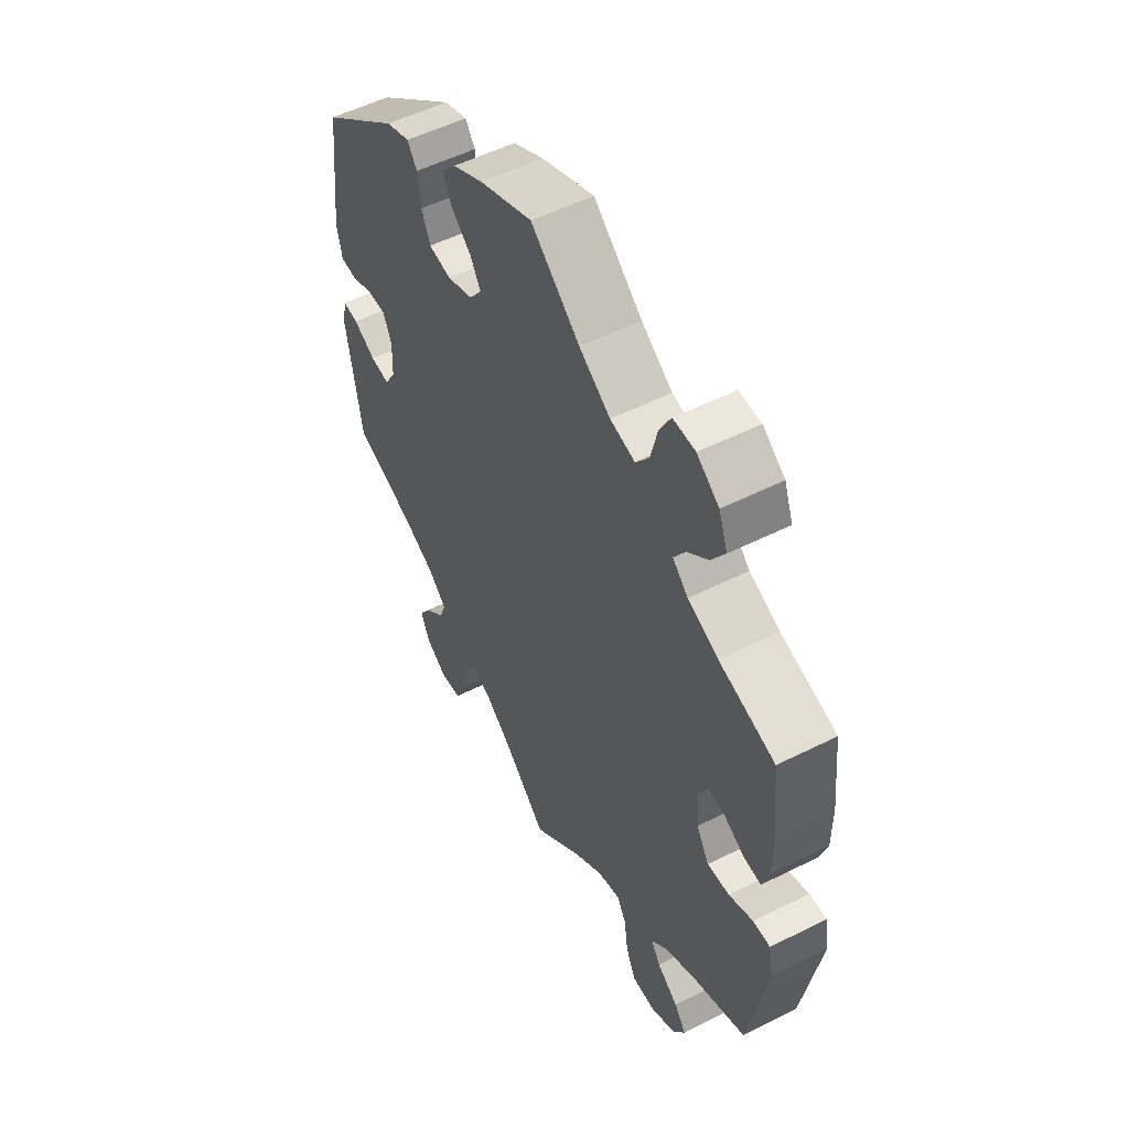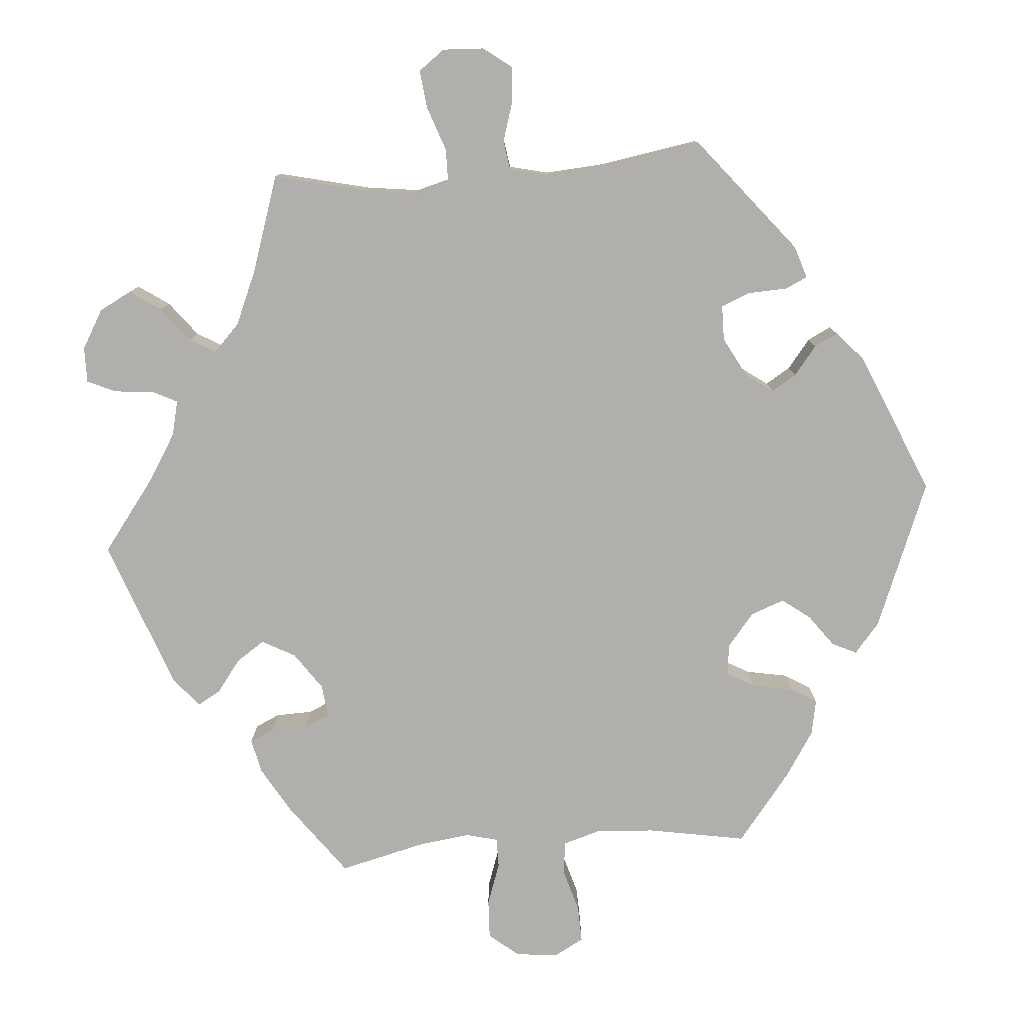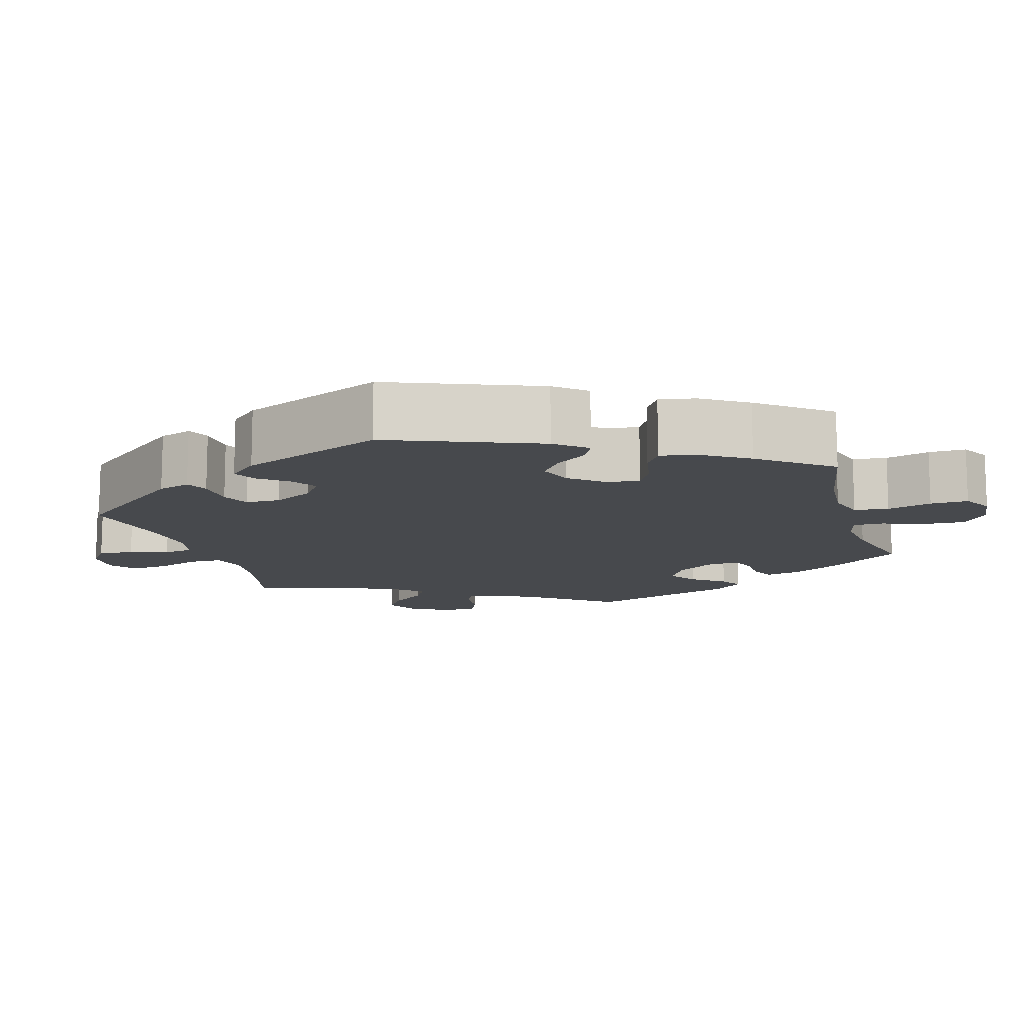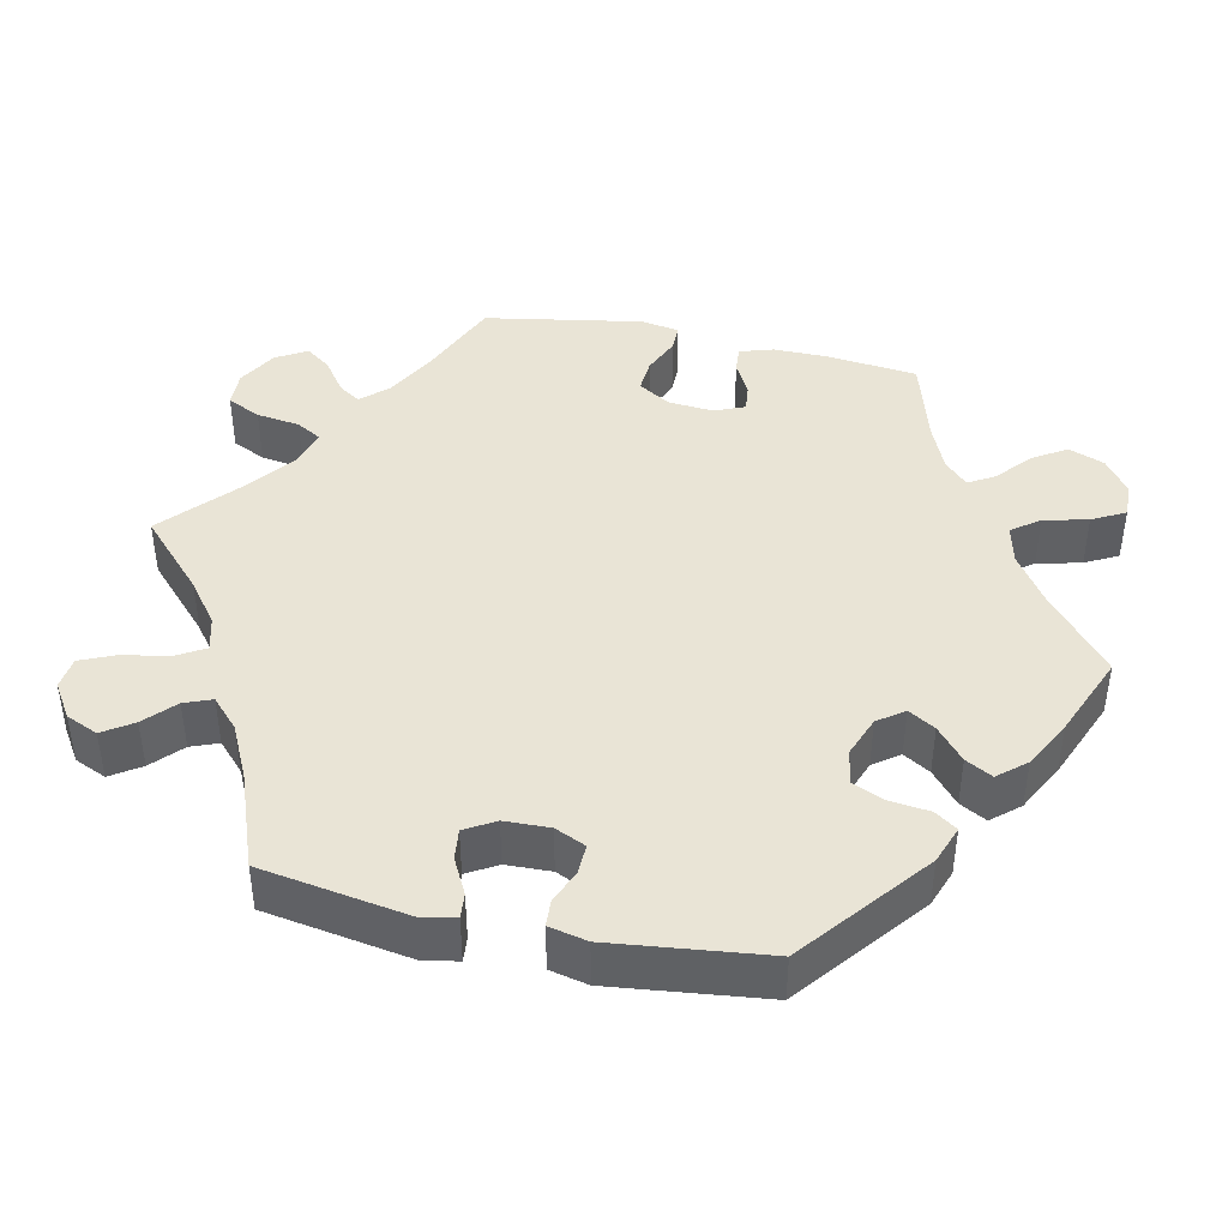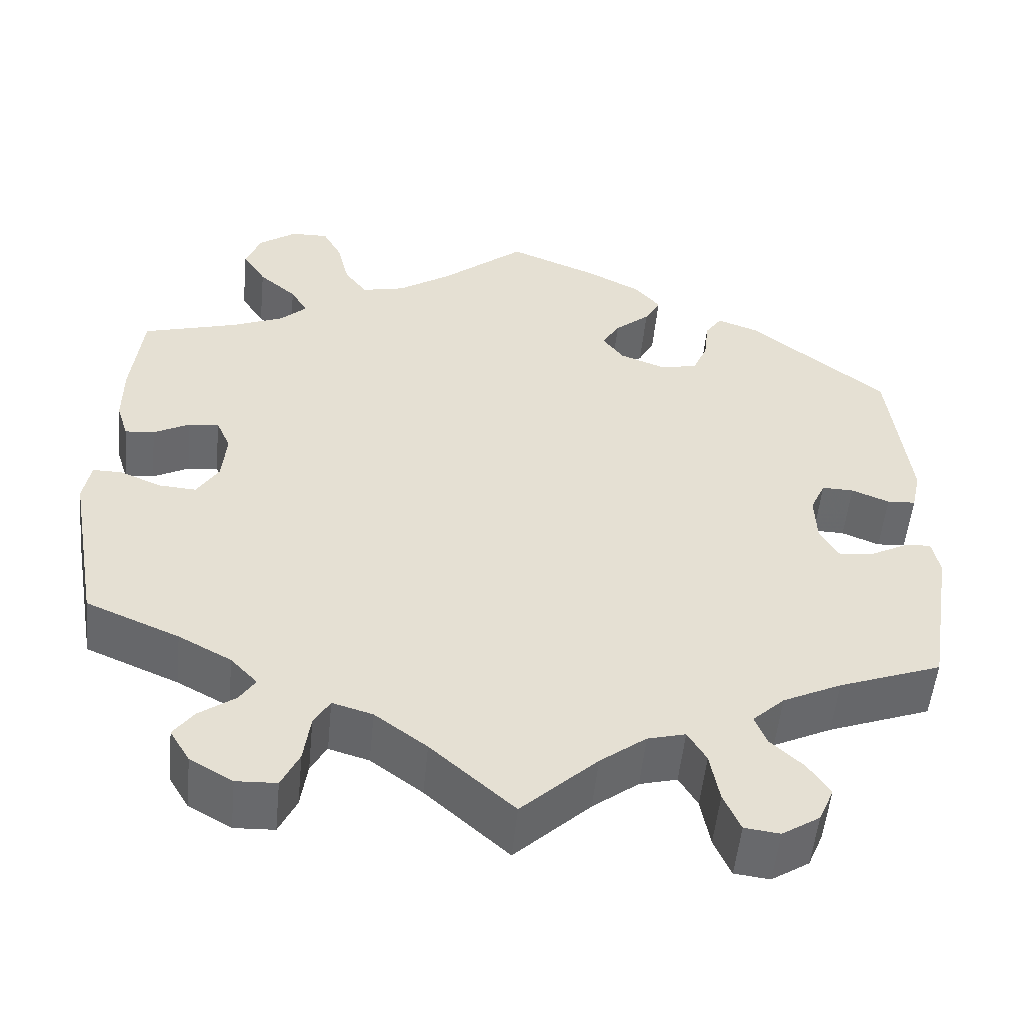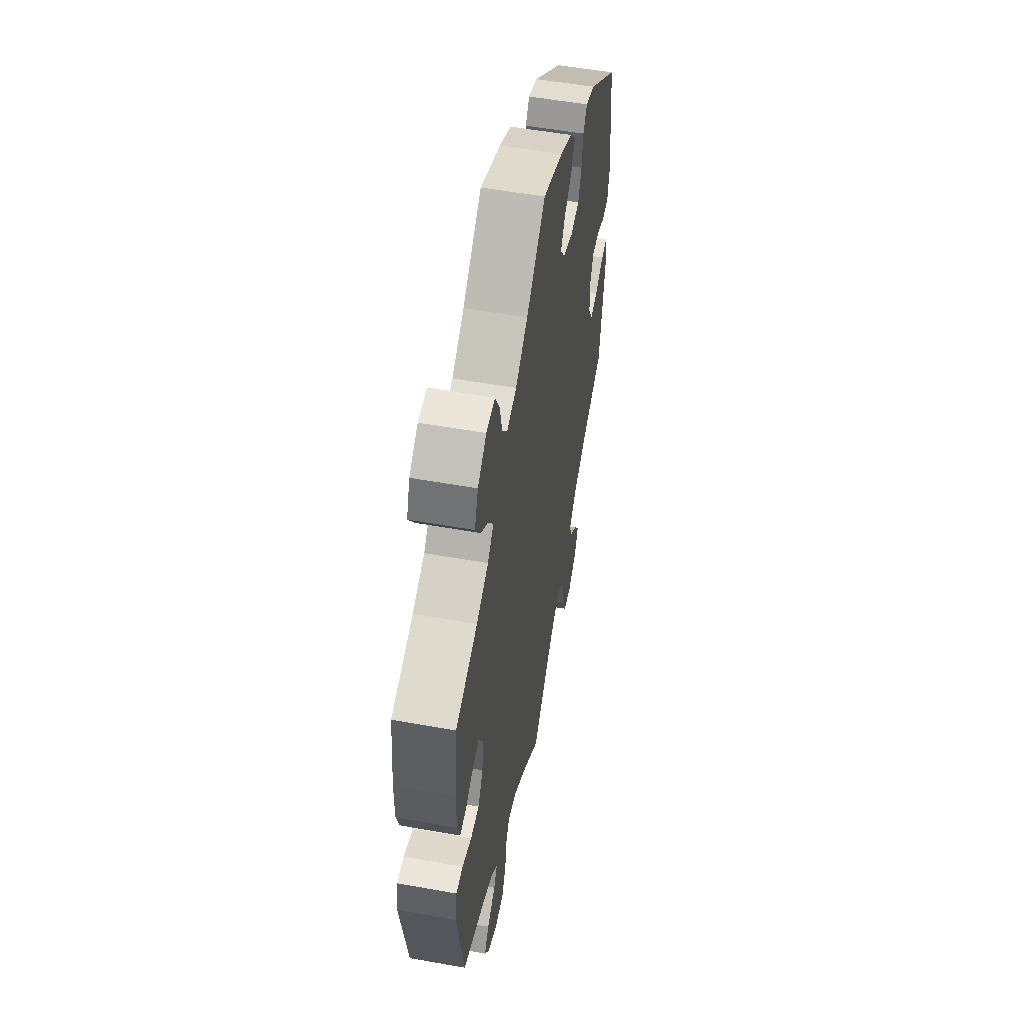
<metadata>
{"format":"obj","ext":"obj","renderer":"f3d","projection":"perspective","resolution":1024,"background":"white","views":[{"elev":53.7,"azim":61.9,"up":"+Z"},{"elev":-78.1,"azim":-145.5,"up":"+Y"},{"elev":-12.2,"azim":-43.7,"up":"+Y"},{"elev":42.5,"azim":-77.7,"up":"+Y"},{"elev":-52.9,"azim":174.4,"up":"+Z"},{"elev":54.2,"azim":100.8,"up":"+Z"}]}
</metadata>
<code>
v 0.513 0.07 0.17
v 0.513 0.07 0.099
v 0.499 0.07 0.055
v 0.464 0.07 0.058
v 0.421 0.07 0.081
v 0.385 0.07 0.085
v 0.368 0.07 0.046
v 0.373 0.07 -0.014
v 0.399 0.07 -0.056
v 0.444 0.07 -0.053
v 0.493 0.07 -0.032
v 0.528 0.07 -0.032
v 0.537 0.07 -0.082
v 0.5 0.07 -0.289
v 0.389 0.07 -0.336
v 0.326 0.07 -0.37
v 0.294 0.07 -0.404
v 0.313 0.07 -0.433
v 0.356 0.07 -0.464
v 0.38 0.07 -0.497
v 0.356 0.07 -0.537
v 0.305 0.07 -0.566
v 0.257 0.07 -0.564
v 0.236 0.07 -0.52
v 0.228 0.07 -0.463
v 0.209 0.07 -0.43
v 0.161 0.07 -0.444
v 0.099 0.07 -0.49
v 0 0.07 -0.578
v -0.09 0.07 -0.493
v -0.145 0.07 -0.451
v -0.19 0.07 -0.439
v -0.212 0.07 -0.476
v -0.223 0.07 -0.536
v -0.243 0.07 -0.582
v -0.285 0.07 -0.587
v -0.33 0.07 -0.558
v -0.348 0.07 -0.516
v -0.322 0.07 -0.477
v -0.283 0.07 -0.441
v -0.269 0.07 -0.405
v -0.307 0.07 -0.369
v -0.377 0.07 -0.335
v -0.5 0.07 -0.289
v -0.531 0.07 -0.097
v -0.522 0.07 -0.053
v -0.49 0.07 -0.056
v -0.444 0.07 -0.08
v -0.404 0.07 -0.085
v -0.381 0.07 -0.046
v -0.379 0.07 0.013
v -0.397 0.07 0.053
v -0.435 0.07 0.052
v -0.48 0.07 0.034
v -0.514 0.07 0.036
v -0.525 0.07 0.086
v -0.501 0.07 0.288
v -0.338 0.07 0.418
v -0.289 0.07 0.436
v -0.269 0.07 0.407
v -0.263 0.07 0.355
v -0.245 0.07 0.313
v -0.199 0.07 0.305
v -0.146 0.07 0.325
v -0.121 0.07 0.359
v -0.142 0.07 0.394
v -0.184 0.07 0.43
v -0.203 0.07 0.465
v -0.172 0.07 0.501
v -0.109 0.07 0.534
v -0.001 0.07 0.578
v 0.099 0.07 0.494
v 0.163 0.07 0.451
v 0.214 0.07 0.439
v 0.241 0.07 0.475
v 0.255 0.07 0.533
v 0.278 0.07 0.576
v 0.323 0.07 0.575
v 0.368 0.07 0.542
v 0.386 0.07 0.495
v 0.358 0.07 0.451
v 0.313 0.07 0.412
v 0.293 0.07 0.378
v 0.324 0.07 0.348
v 0.386 0.07 0.322
v 0.5 0.07 0.289
v 0.513 0 0.17
v 0.513 0 0.099
v 0.499 0 0.055
v 0.464 0 0.058
v 0.421 0 0.081
v 0.385 0 0.085
v 0.368 0 0.046
v 0.373 0 -0.014
v 0.399 0 -0.056
v 0.444 0 -0.053
v 0.493 0 -0.032
v 0.528 0 -0.032
v 0.537 0 -0.082
v 0.5 0 -0.289
v 0.389 0 -0.336
v 0.326 0 -0.37
v 0.294 0 -0.404
v 0.313 0 -0.433
v 0.356 0 -0.464
v 0.38 0 -0.497
v 0.356 0 -0.537
v 0.305 0 -0.566
v 0.257 0 -0.564
v 0.236 0 -0.52
v 0.228 0 -0.463
v 0.209 0 -0.43
v 0.161 0 -0.444
v 0.099 0 -0.49
v 0 0 -0.578
v -0.09 0 -0.493
v -0.145 0 -0.451
v -0.19 0 -0.439
v -0.212 0 -0.476
v -0.223 0 -0.536
v -0.243 0 -0.582
v -0.285 0 -0.587
v -0.33 0 -0.558
v -0.348 0 -0.516
v -0.322 0 -0.477
v -0.283 0 -0.441
v -0.269 0 -0.405
v -0.307 0 -0.369
v -0.377 0 -0.335
v -0.5 0 -0.289
v -0.531 0 -0.097
v -0.522 0 -0.053
v -0.49 0 -0.056
v -0.444 0 -0.08
v -0.404 0 -0.085
v -0.381 0 -0.046
v -0.379 0 0.013
v -0.397 0 0.053
v -0.435 0 0.052
v -0.48 0 0.034
v -0.514 0 0.036
v -0.525 0 0.086
v -0.501 0 0.288
v -0.338 0 0.418
v -0.289 0 0.436
v -0.269 0 0.407
v -0.263 0 0.355
v -0.245 0 0.313
v -0.199 0 0.305
v -0.146 0 0.325
v -0.121 0 0.359
v -0.142 0 0.394
v -0.184 0 0.43
v -0.203 0 0.465
v -0.172 0 0.501
v -0.109 0 0.534
v -0.001 0 0.578
v 0.099 0 0.494
v 0.163 0 0.451
v 0.214 0 0.439
v 0.241 0 0.475
v 0.255 0 0.533
v 0.278 0 0.576
v 0.323 0 0.575
v 0.368 0 0.542
v 0.386 0 0.495
v 0.358 0 0.451
v 0.313 0 0.412
v 0.293 0 0.378
v 0.324 0 0.348
v 0.386 0 0.322
v 0.5 0 0.289
f 85 86 1 2
f 84 85 2 3
f 83 84 3 4
f 79 80 81 82
f 79 82 83
f 78 79 83
f 75 76 77 78
f 74 75 78 83
f 73 74 83 4
f 69 70 71 72
f 66 67 68 69
f 65 66 69 72
f 64 65 72 73
f 58 59 60 61
f 58 61 62
f 57 58 62
f 56 57 62 63
f 53 54 55 56
f 52 53 56 63
f 45 46 47 48
f 43 44 45 48
f 42 43 48 49
f 41 42 49 50
f 37 38 39 40
f 35 36 37 40
f 33 34 35 40
f 32 33 40 41
f 31 32 41 50
f 28 29 30
f 27 28 30 31
f 26 27 31 50
f 22 23 24 25
f 22 25 26
f 21 22 26
f 18 19 20 21
f 17 18 21 26
f 16 17 26 50
f 12 13 14 15
f 10 11 12 15
f 9 10 15 16
f 8 9 16 50
f 73 4 5
f 64 73 5 6
f 51 52 63 64
f 7 8 50 51
f 6 7 51 64
f 88 87 172 171
f 89 88 171 170
f 90 89 170 169
f 168 167 166 165
f 169 168 165
f 169 165 164
f 164 163 162 161
f 169 164 161 160
f 90 169 160 159
f 158 157 156 155
f 155 154 153 152
f 158 155 152 151
f 159 158 151 150
f 147 146 145 144
f 148 147 144
f 148 144 143
f 149 148 143 142
f 142 141 140 139
f 149 142 139 138
f 134 133 132 131
f 134 131 130 129
f 135 134 129 128
f 136 135 128 127
f 126 125 124 123
f 126 123 122 121
f 126 121 120 119
f 127 126 119 118
f 136 127 118 117
f 116 115 114
f 117 116 114 113
f 136 117 113 112
f 111 110 109 108
f 112 111 108
f 112 108 107
f 107 106 105 104
f 112 107 104 103
f 136 112 103 102
f 101 100 99 98
f 101 98 97 96
f 102 101 96 95
f 136 102 95 94
f 91 90 159
f 92 91 159 150
f 150 149 138 137
f 137 136 94 93
f 150 137 93 92
f 1 87 88 2
f 2 88 89 3
f 3 89 90 4
f 4 90 91 5
f 5 91 92 6
f 6 92 93 7
f 7 93 94 8
f 8 94 95 9
f 9 95 96 10
f 10 96 97 11
f 11 97 98 12
f 12 98 99 13
f 13 99 100 14
f 14 100 101 15
f 15 101 102 16
f 16 102 103 17
f 17 103 104 18
f 18 104 105 19
f 19 105 106 20
f 20 106 107 21
f 21 107 108 22
f 22 108 109 23
f 23 109 110 24
f 24 110 111 25
f 25 111 112 26
f 26 112 113 27
f 27 113 114 28
f 28 114 115 29
f 29 115 116 30
f 30 116 117 31
f 31 117 118 32
f 32 118 119 33
f 33 119 120 34
f 34 120 121 35
f 35 121 122 36
f 36 122 123 37
f 37 123 124 38
f 38 124 125 39
f 39 125 126 40
f 40 126 127 41
f 41 127 128 42
f 42 128 129 43
f 43 129 130 44
f 44 130 131 45
f 45 131 132 46
f 46 132 133 47
f 47 133 134 48
f 48 134 135 49
f 49 135 136 50
f 50 136 137 51
f 51 137 138 52
f 52 138 139 53
f 53 139 140 54
f 54 140 141 55
f 55 141 142 56
f 56 142 143 57
f 57 143 144 58
f 58 144 145 59
f 59 145 146 60
f 60 146 147 61
f 61 147 148 62
f 62 148 149 63
f 63 149 150 64
f 64 150 151 65
f 65 151 152 66
f 66 152 153 67
f 67 153 154 68
f 68 154 155 69
f 69 155 156 70
f 70 156 157 71
f 71 157 158 72
f 72 158 159 73
f 73 159 160 74
f 74 160 161 75
f 75 161 162 76
f 76 162 163 77
f 77 163 164 78
f 78 164 165 79
f 79 165 166 80
f 80 166 167 81
f 81 167 168 82
f 82 168 169 83
f 83 169 170 84
f 84 170 171 85
f 85 171 172 86
f 86 172 87 1

</code>
